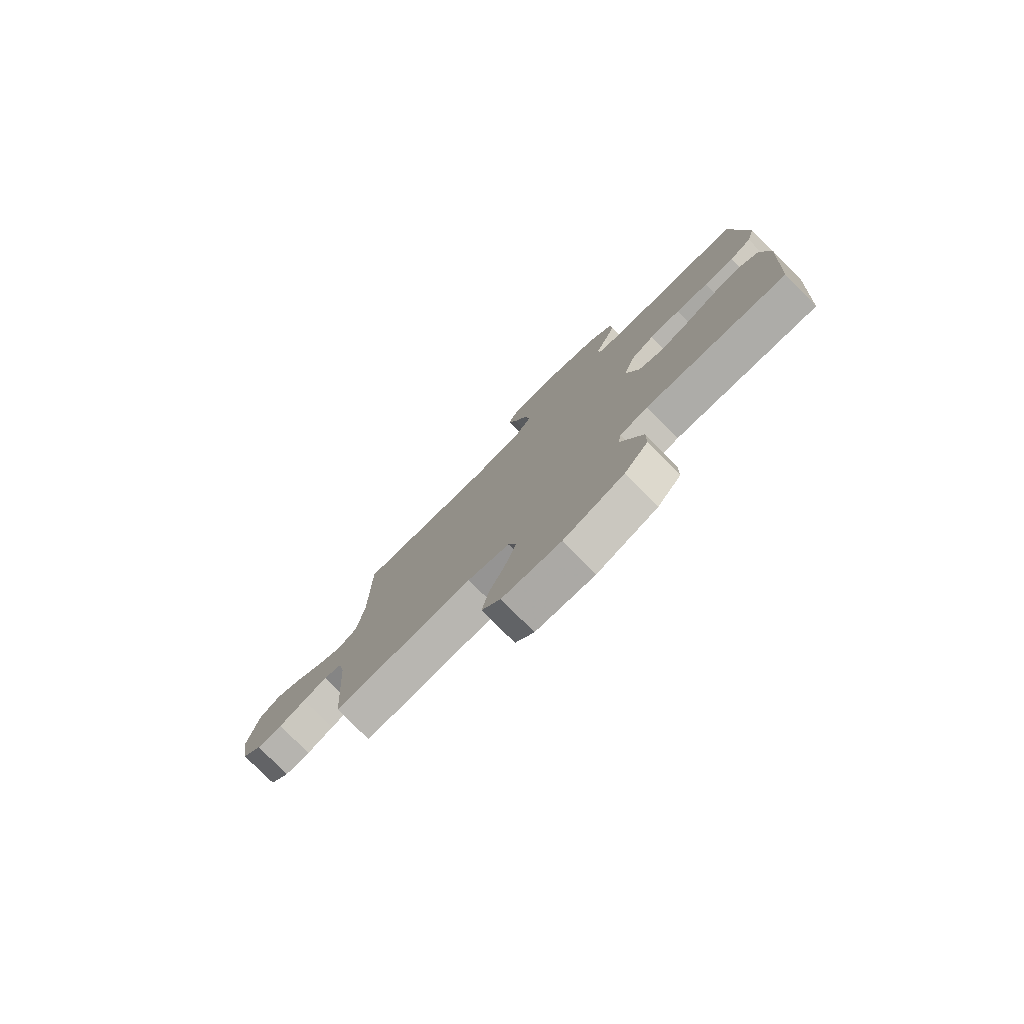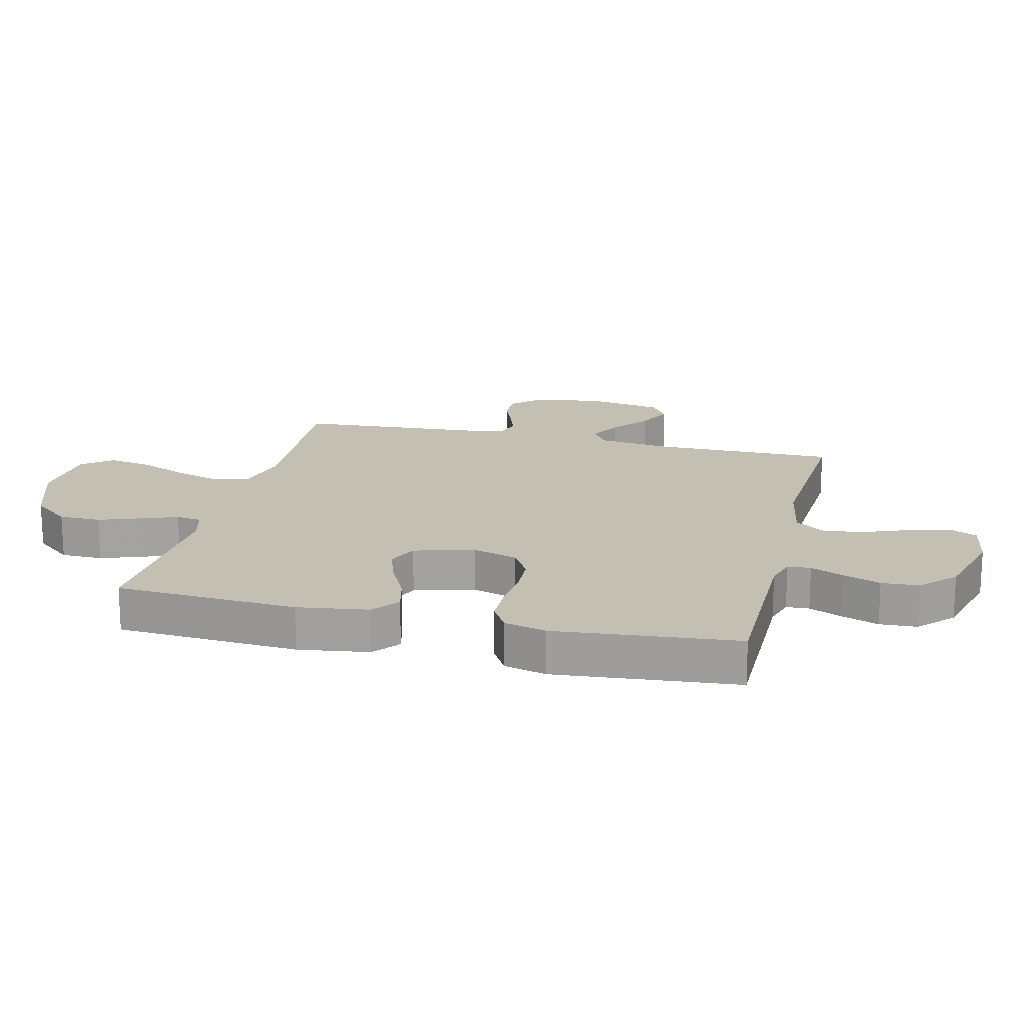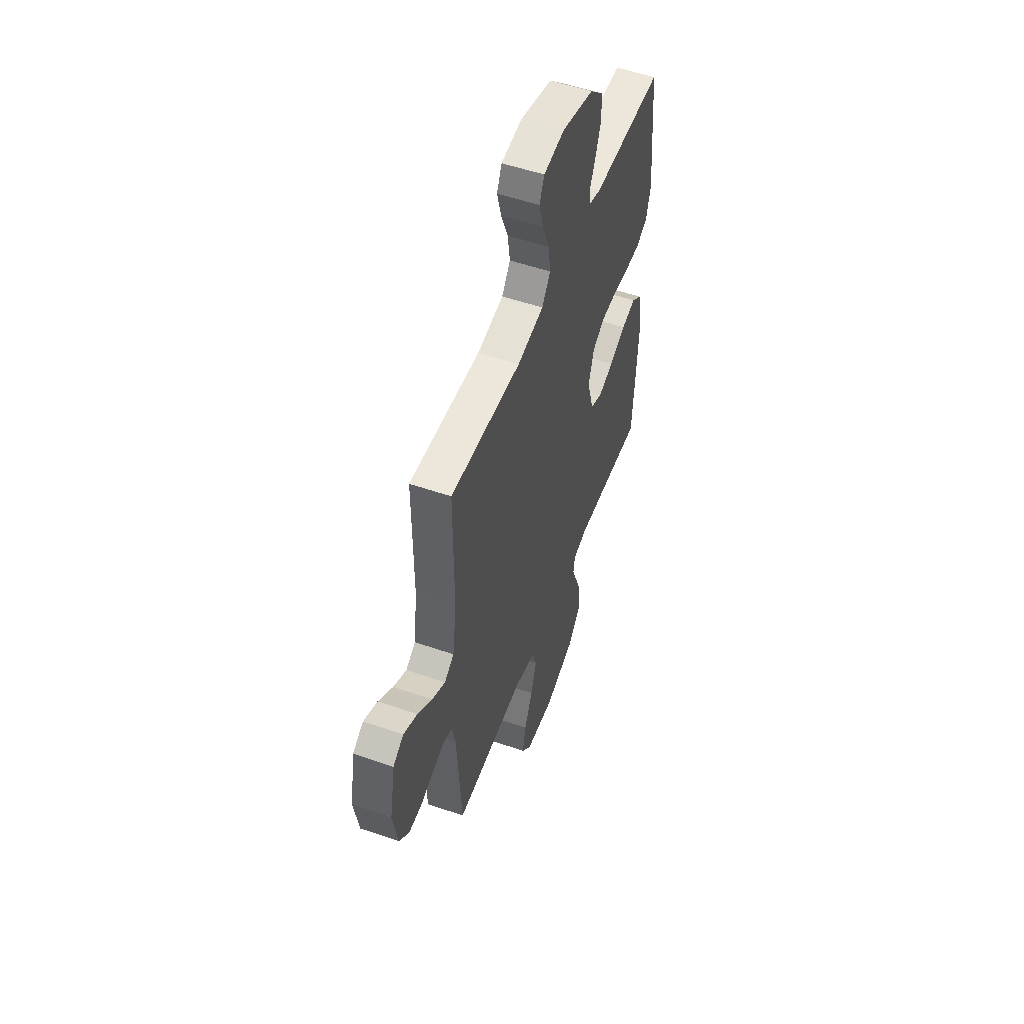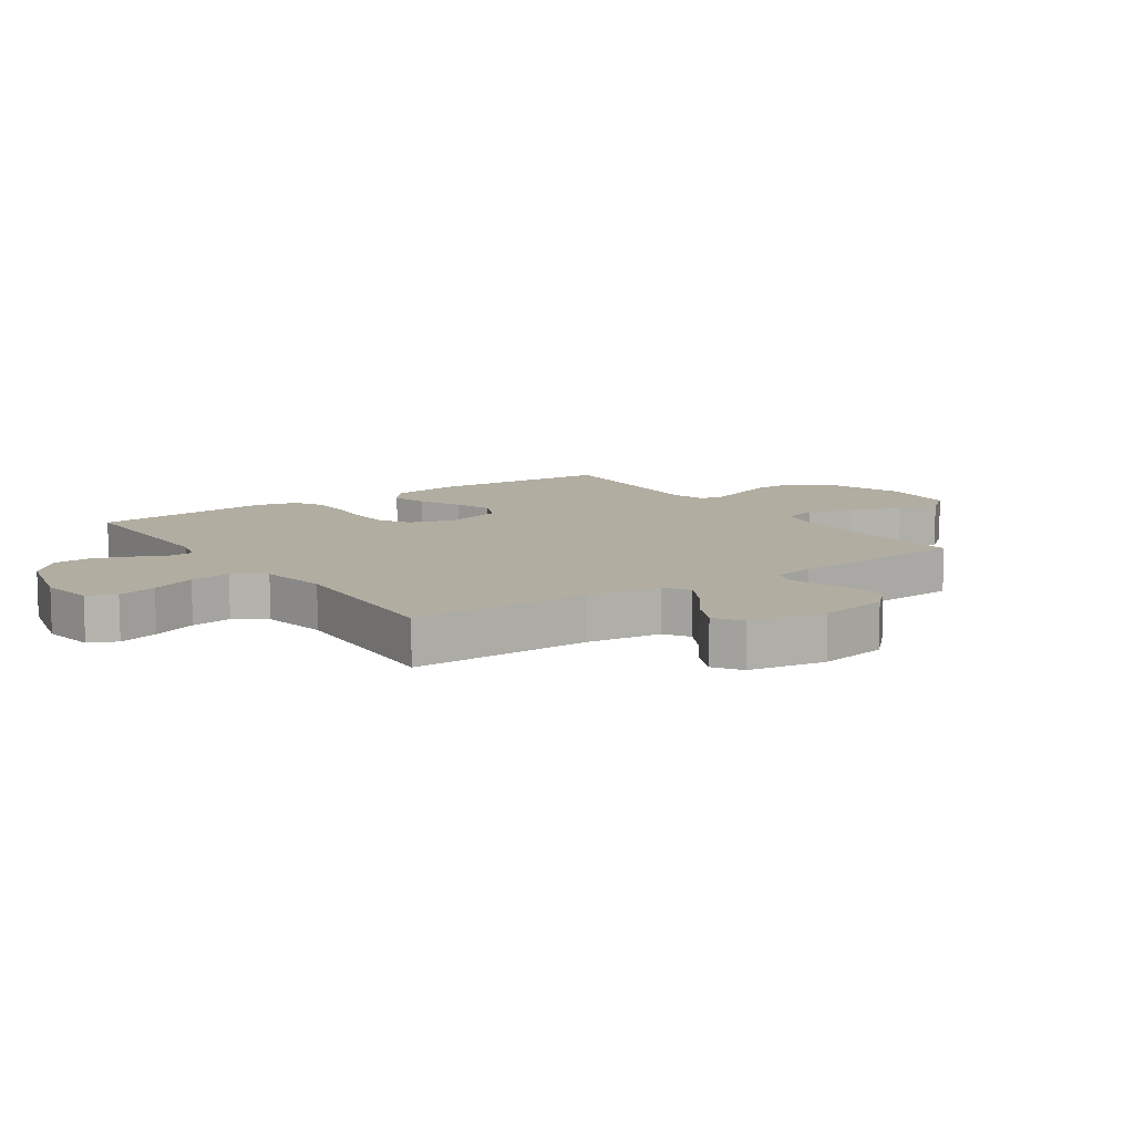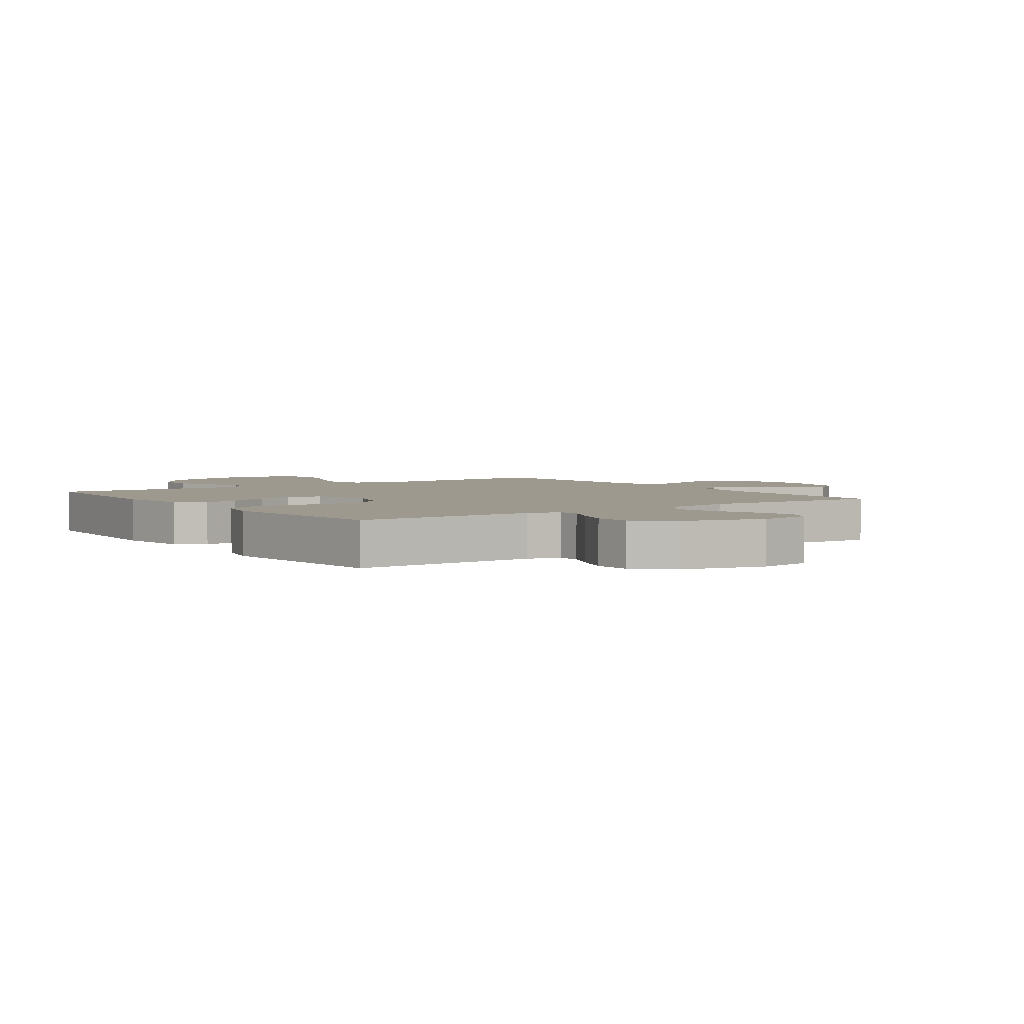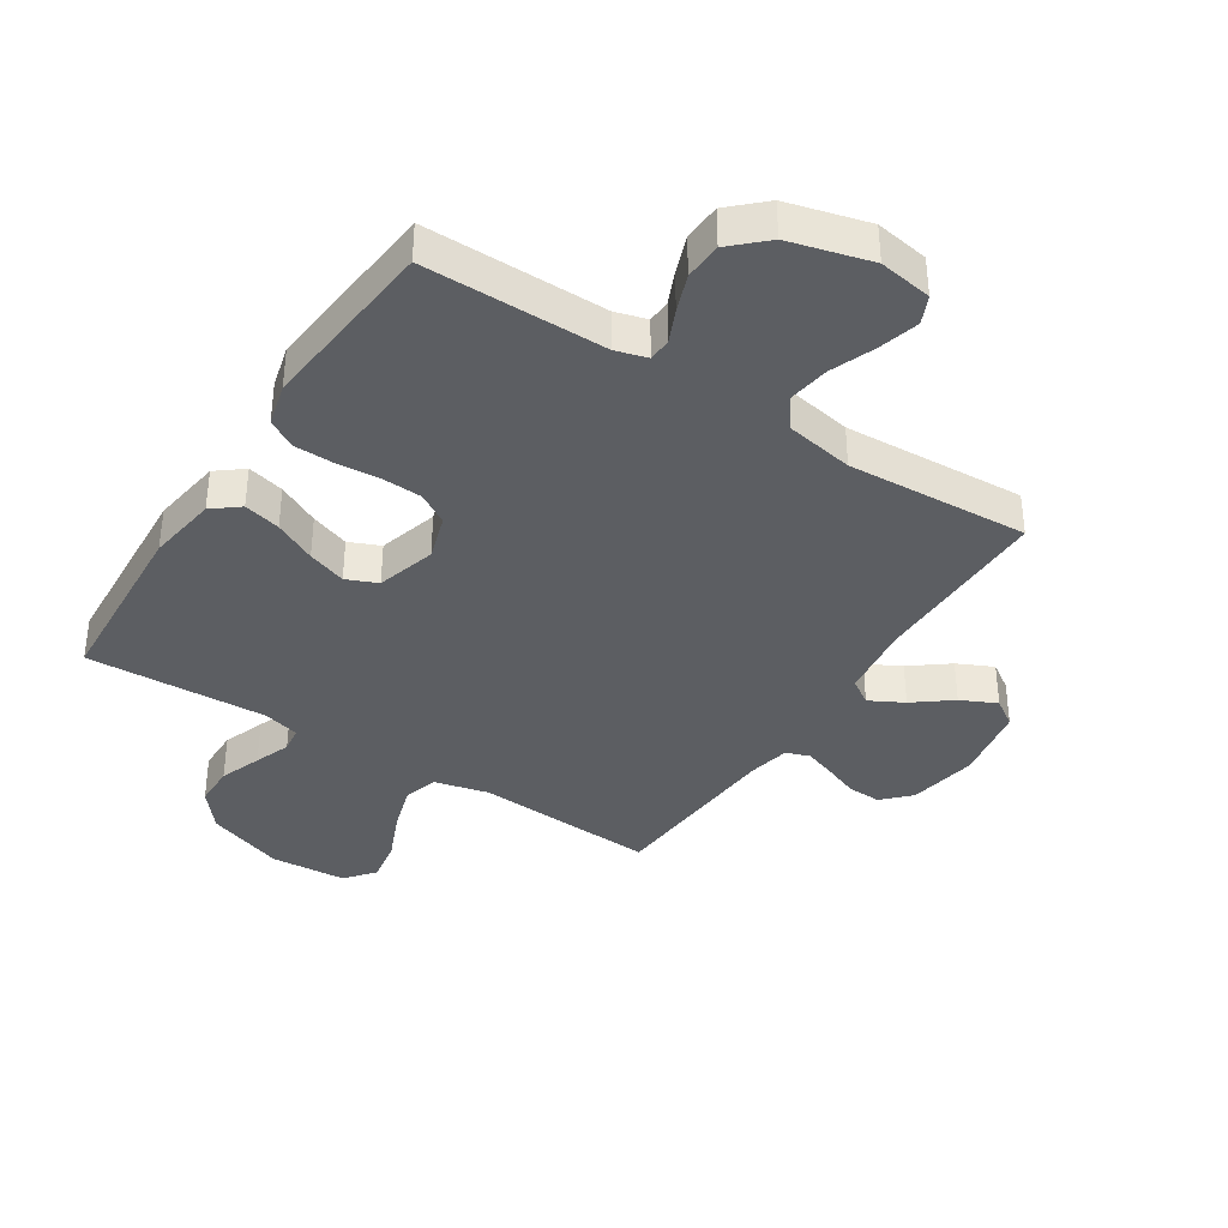
<metadata>
{"format":"obj","ext":"obj","renderer":"f3d","projection":"perspective","resolution":1024,"background":"white","views":[{"elev":-78.9,"azim":-135.2,"up":"+Z"},{"elev":17.7,"azim":-76.4,"up":"+Y"},{"elev":53.3,"azim":110.3,"up":"+Z"},{"elev":10.3,"azim":55.4,"up":"+Y"},{"elev":3.4,"azim":-35.4,"up":"+Y"},{"elev":-37.5,"azim":-32.9,"up":"+Y"}]}
</metadata>
<code>
v 0.5 0.07 -0.5
v 0.2 0.07 -0.482
v 0.11 0.07 -0.504
v 0.093 0.07 -0.561
v 0.117 0.07 -0.638
v 0.152 0.07 -0.719
v 0.165 0.07 -0.791
v 0.125 0.07 -0.839
v 0 0.07 -0.848
v -0.129 0.07 -0.803
v -0.18 0.07 -0.741
v -0.181 0.07 -0.672
v -0.156 0.07 -0.603
v -0.134 0.07 -0.544
v -0.14 0.07 -0.502
v -0.2 0.07 -0.486
v -0.5 0.07 -0.5
v -0.519 0.07 -0.2
v -0.502 0.07 -0.084
v -0.458 0.07 -0.049
v -0.397 0.07 -0.064
v -0.328 0.07 -0.098
v -0.264 0.07 -0.12
v -0.213 0.07 -0.098
v -0.185 0.07 0
v -0.209 0.07 0.075
v -0.26 0.07 0.105
v -0.327 0.07 0.108
v -0.398 0.07 0.102
v -0.463 0.07 0.103
v -0.51 0.07 0.13
v -0.528 0.07 0.2
v -0.5 0.07 0.5
v -0.2 0.07 0.5
v -0.148 0.07 0.515
v -0.146 0.07 0.553
v -0.17 0.07 0.607
v -0.193 0.07 0.669
v -0.19 0.07 0.731
v -0.134 0.07 0.784
v 0 0.07 0.82
v 0.088 0.07 0.806
v 0.109 0.07 0.76
v 0.091 0.07 0.694
v 0.062 0.07 0.62
v 0.052 0.07 0.552
v 0.088 0.07 0.502
v 0.2 0.07 0.482
v 0.5 0.07 0.5
v 0.499 0.07 0.2
v 0.515 0.07 0.078
v 0.556 0.07 0.051
v 0.612 0.07 0.081
v 0.674 0.07 0.129
v 0.733 0.07 0.157
v 0.778 0.07 0.127
v 0.801 0.07 0
v 0.781 0.07 -0.115
v 0.738 0.07 -0.159
v 0.683 0.07 -0.157
v 0.625 0.07 -0.135
v 0.573 0.07 -0.117
v 0.534 0.07 -0.131
v 0.52 0.07 -0.2
v 0.5 0 -0.5
v 0.2 0 -0.482
v 0.11 0 -0.504
v 0.093 0 -0.561
v 0.117 0 -0.638
v 0.152 0 -0.719
v 0.165 0 -0.791
v 0.125 0 -0.839
v 0 0 -0.848
v -0.129 0 -0.803
v -0.18 0 -0.741
v -0.181 0 -0.672
v -0.156 0 -0.603
v -0.134 0 -0.544
v -0.14 0 -0.502
v -0.2 0 -0.486
v -0.5 0 -0.5
v -0.519 0 -0.2
v -0.502 0 -0.084
v -0.458 0 -0.049
v -0.397 0 -0.064
v -0.328 0 -0.098
v -0.264 0 -0.12
v -0.213 0 -0.098
v -0.185 0 0
v -0.209 0 0.075
v -0.26 0 0.105
v -0.327 0 0.108
v -0.398 0 0.102
v -0.463 0 0.103
v -0.51 0 0.13
v -0.528 0 0.2
v -0.5 0 0.5
v -0.2 0 0.5
v -0.148 0 0.515
v -0.146 0 0.553
v -0.17 0 0.607
v -0.193 0 0.669
v -0.19 0 0.731
v -0.134 0 0.784
v 0 0 0.82
v 0.088 0 0.806
v 0.109 0 0.76
v 0.091 0 0.694
v 0.062 0 0.62
v 0.052 0 0.552
v 0.088 0 0.502
v 0.2 0 0.482
v 0.5 0 0.5
v 0.499 0 0.2
v 0.515 0 0.078
v 0.556 0 0.051
v 0.612 0 0.081
v 0.674 0 0.129
v 0.733 0 0.157
v 0.778 0 0.127
v 0.801 0 0
v 0.781 0 -0.115
v 0.738 0 -0.159
v 0.683 0 -0.157
v 0.625 0 -0.135
v 0.573 0 -0.117
v 0.534 0 -0.131
v 0.52 0 -0.2
f 59 60 61
f 58 59 61
f 57 58 61
f 56 57 61
f 55 56 61
f 54 55 61
f 53 54 61
f 52 53 61 62
f 51 52 62 63
f 48 49 50
f 51 63 64
f 50 51 64
f 48 50 64
f 47 48 64
f 43 44 45
f 42 43 45
f 41 42 45
f 40 41 45
f 39 40 45
f 38 39 45
f 37 38 45
f 36 37 45
f 35 36 45 46
f 64 1 2
f 47 64 2
f 46 47 2
f 35 46 2
f 34 35 2
f 32 33 34
f 31 32 34
f 30 31 34
f 29 30 34
f 28 29 34
f 20 21 22
f 19 20 22
f 18 19 22
f 17 18 22
f 16 17 22
f 15 16 22 23
f 12 13 14
f 11 12 14
f 10 11 14
f 9 10 14
f 8 9 14
f 7 8 14
f 6 7 14
f 5 6 14
f 4 5 14 15
f 15 23 24
f 4 15 24
f 3 4 24
f 27 28 34
f 26 27 34
f 34 2 3
f 26 34 3
f 25 26 3
f 3 24 25
f 125 124 123
f 125 123 122
f 125 122 121
f 125 121 120
f 125 120 119
f 125 119 118
f 125 118 117
f 126 125 117 116
f 127 126 116 115
f 114 113 112
f 128 127 115
f 128 115 114
f 128 114 112
f 128 112 111
f 109 108 107
f 109 107 106
f 109 106 105
f 109 105 104
f 109 104 103
f 109 103 102
f 109 102 101
f 109 101 100
f 110 109 100 99
f 66 65 128
f 66 128 111
f 66 111 110
f 66 110 99
f 66 99 98
f 98 97 96
f 98 96 95
f 98 95 94
f 98 94 93
f 98 93 92
f 86 85 84
f 86 84 83
f 86 83 82
f 86 82 81
f 86 81 80
f 87 86 80 79
f 78 77 76
f 78 76 75
f 78 75 74
f 78 74 73
f 78 73 72
f 78 72 71
f 78 71 70
f 78 70 69
f 79 78 69 68
f 88 87 79
f 88 79 68
f 88 68 67
f 98 92 91
f 98 91 90
f 67 66 98
f 67 98 90
f 67 90 89
f 89 88 67
f 1 65 66 2
f 2 66 67 3
f 3 67 68 4
f 4 68 69 5
f 5 69 70 6
f 6 70 71 7
f 7 71 72 8
f 8 72 73 9
f 9 73 74 10
f 10 74 75 11
f 11 75 76 12
f 12 76 77 13
f 13 77 78 14
f 14 78 79 15
f 15 79 80 16
f 16 80 81 17
f 17 81 82 18
f 18 82 83 19
f 19 83 84 20
f 20 84 85 21
f 21 85 86 22
f 22 86 87 23
f 23 87 88 24
f 24 88 89 25
f 25 89 90 26
f 26 90 91 27
f 27 91 92 28
f 28 92 93 29
f 29 93 94 30
f 30 94 95 31
f 31 95 96 32
f 32 96 97 33
f 33 97 98 34
f 34 98 99 35
f 35 99 100 36
f 36 100 101 37
f 37 101 102 38
f 38 102 103 39
f 39 103 104 40
f 40 104 105 41
f 41 105 106 42
f 42 106 107 43
f 43 107 108 44
f 44 108 109 45
f 45 109 110 46
f 46 110 111 47
f 47 111 112 48
f 48 112 113 49
f 49 113 114 50
f 50 114 115 51
f 51 115 116 52
f 52 116 117 53
f 53 117 118 54
f 54 118 119 55
f 55 119 120 56
f 56 120 121 57
f 57 121 122 58
f 58 122 123 59
f 59 123 124 60
f 60 124 125 61
f 61 125 126 62
f 62 126 127 63
f 63 127 128 64
f 64 128 65 1

</code>
